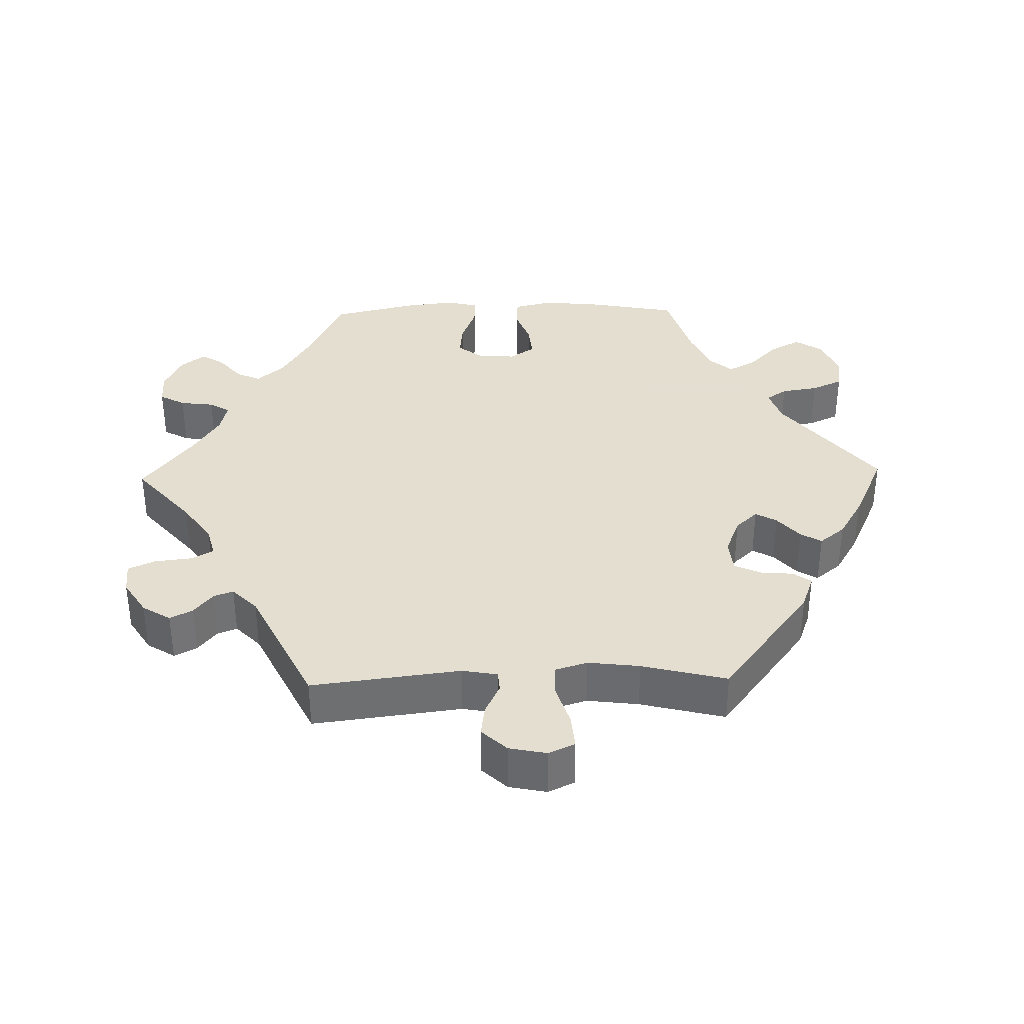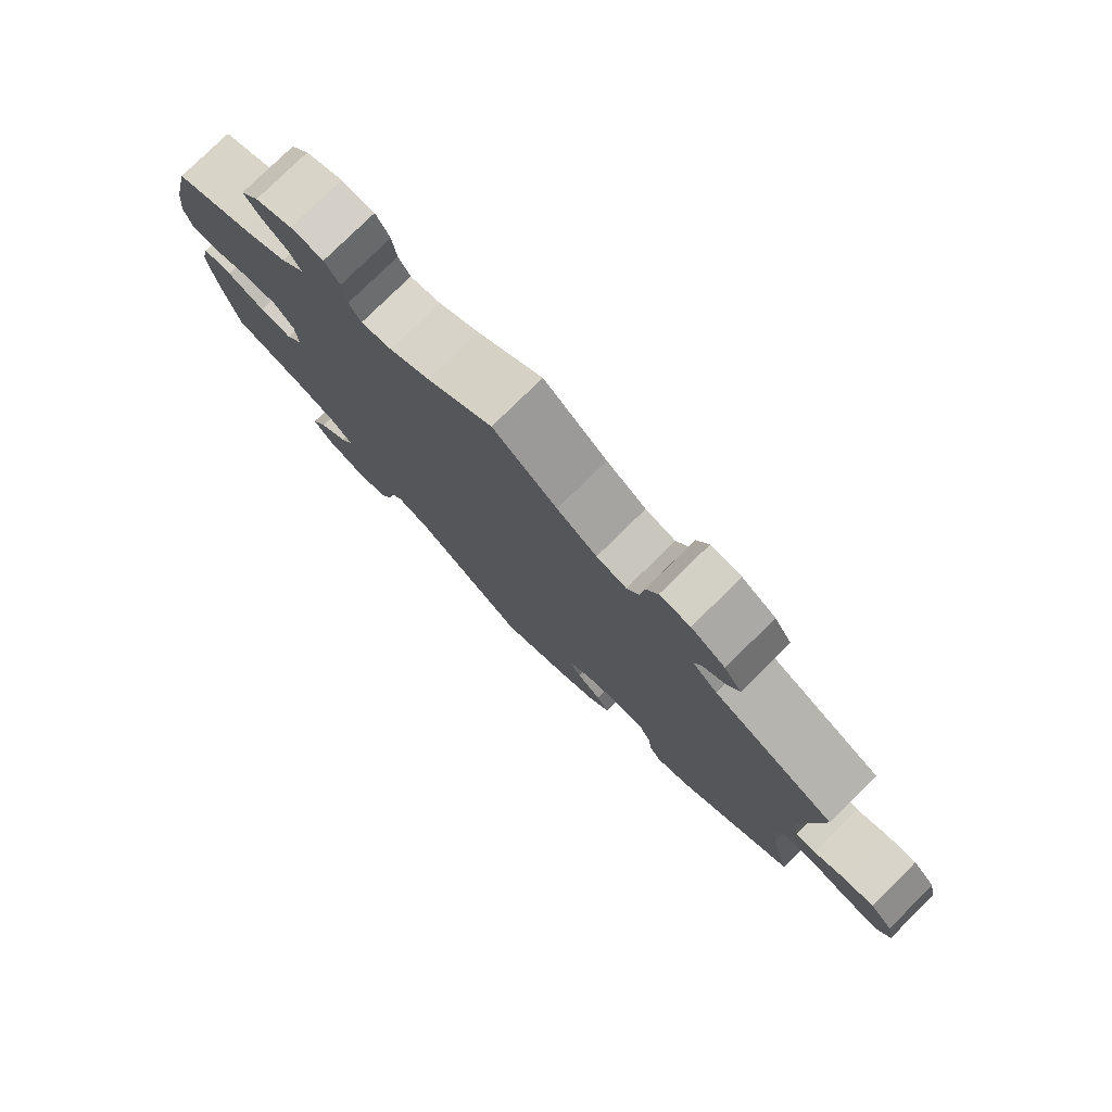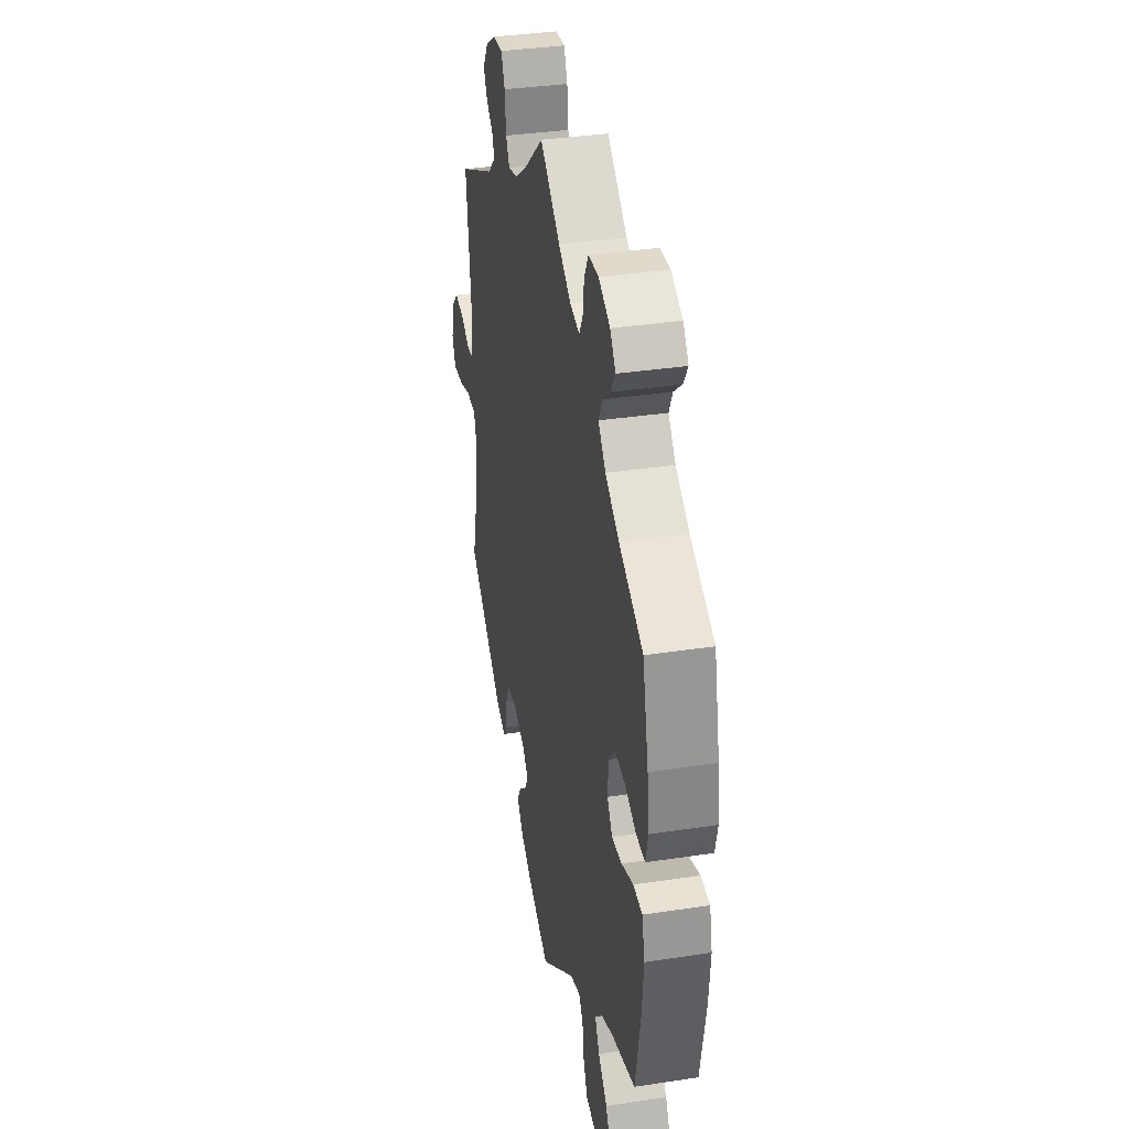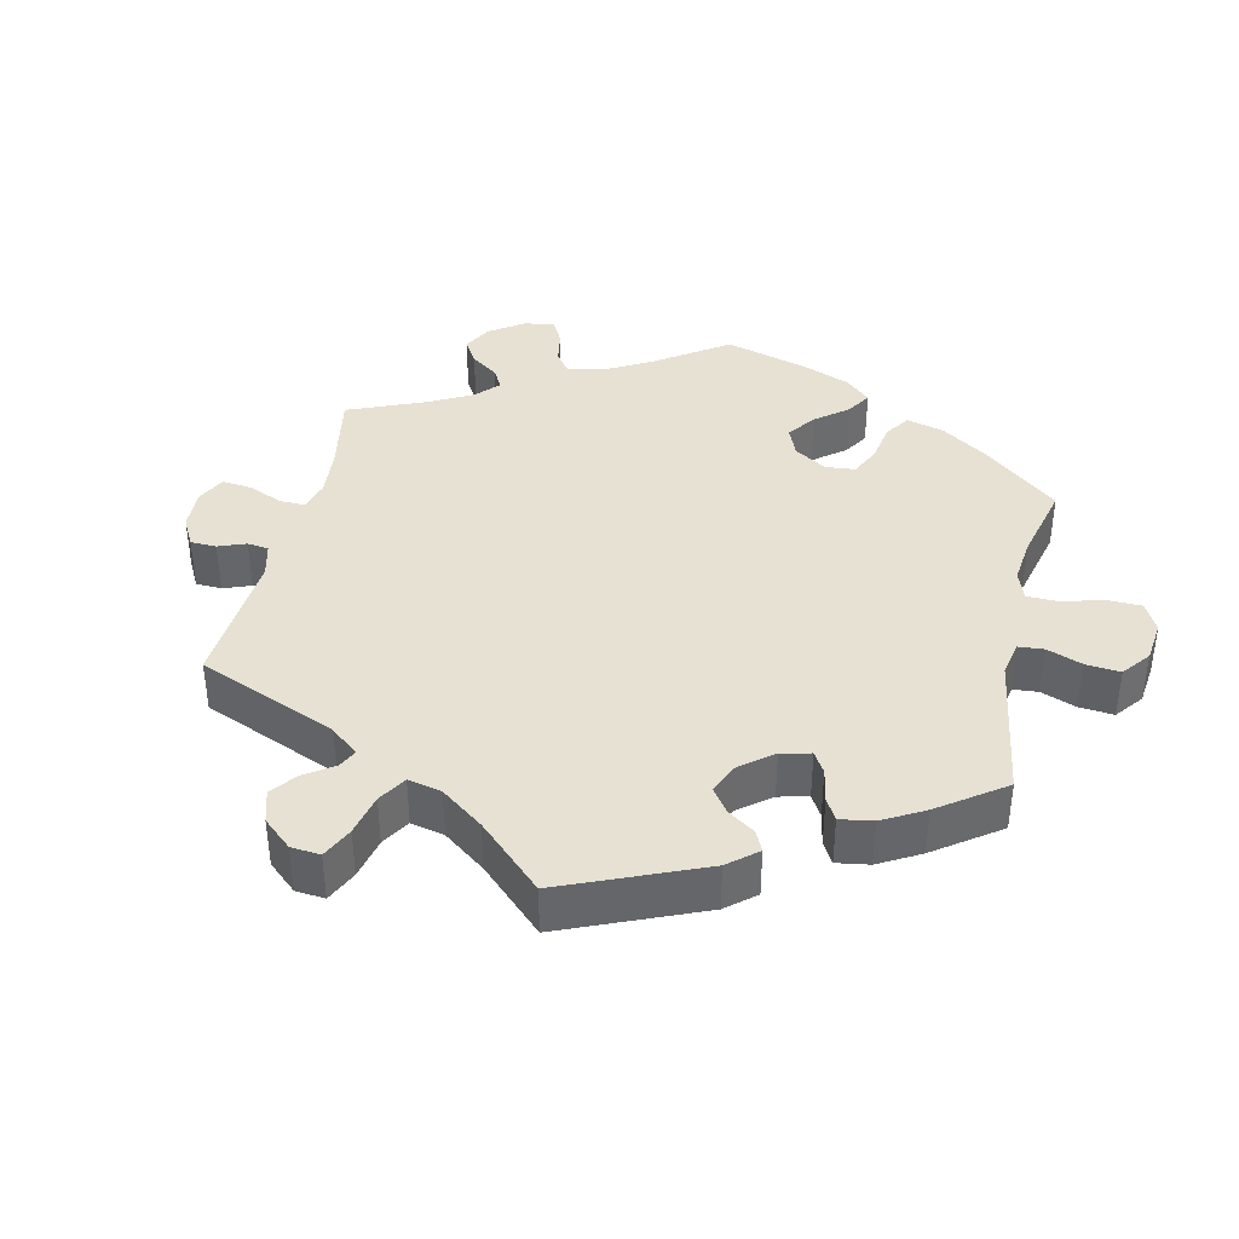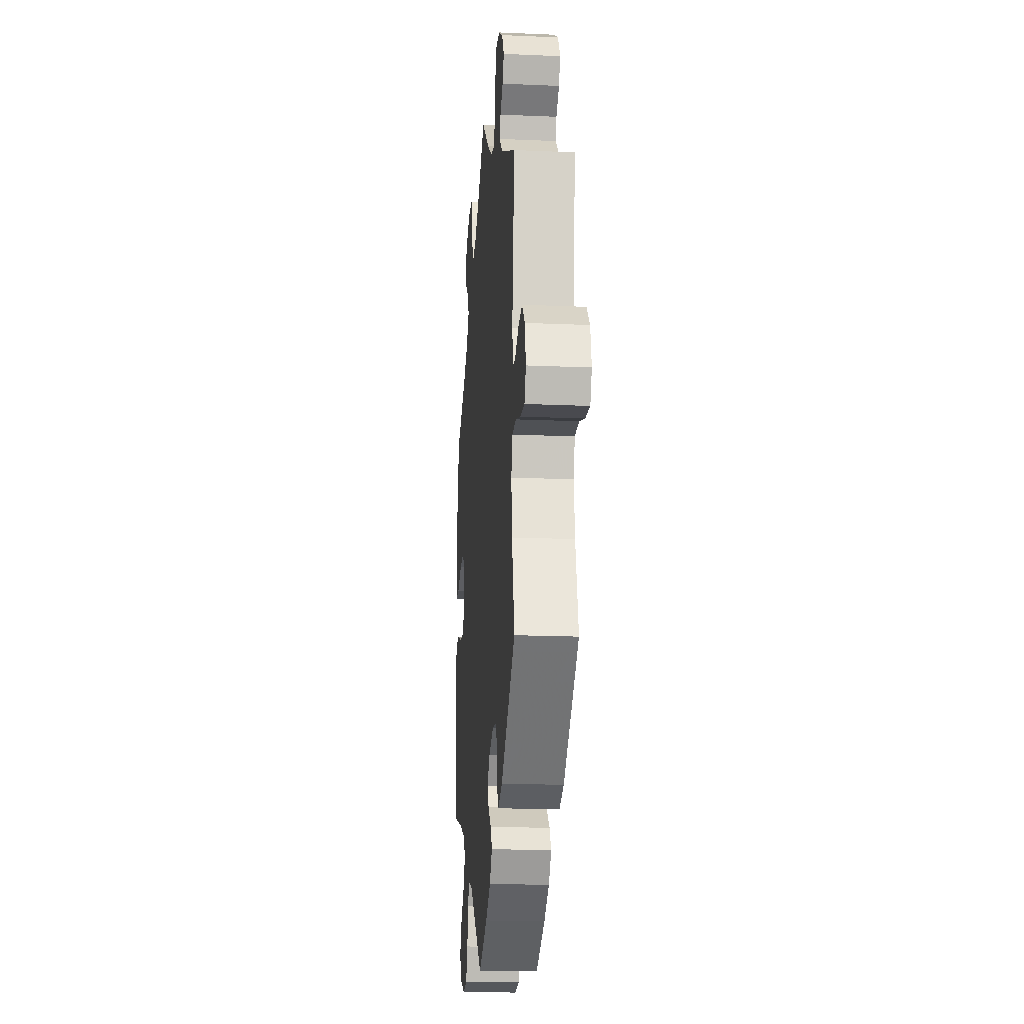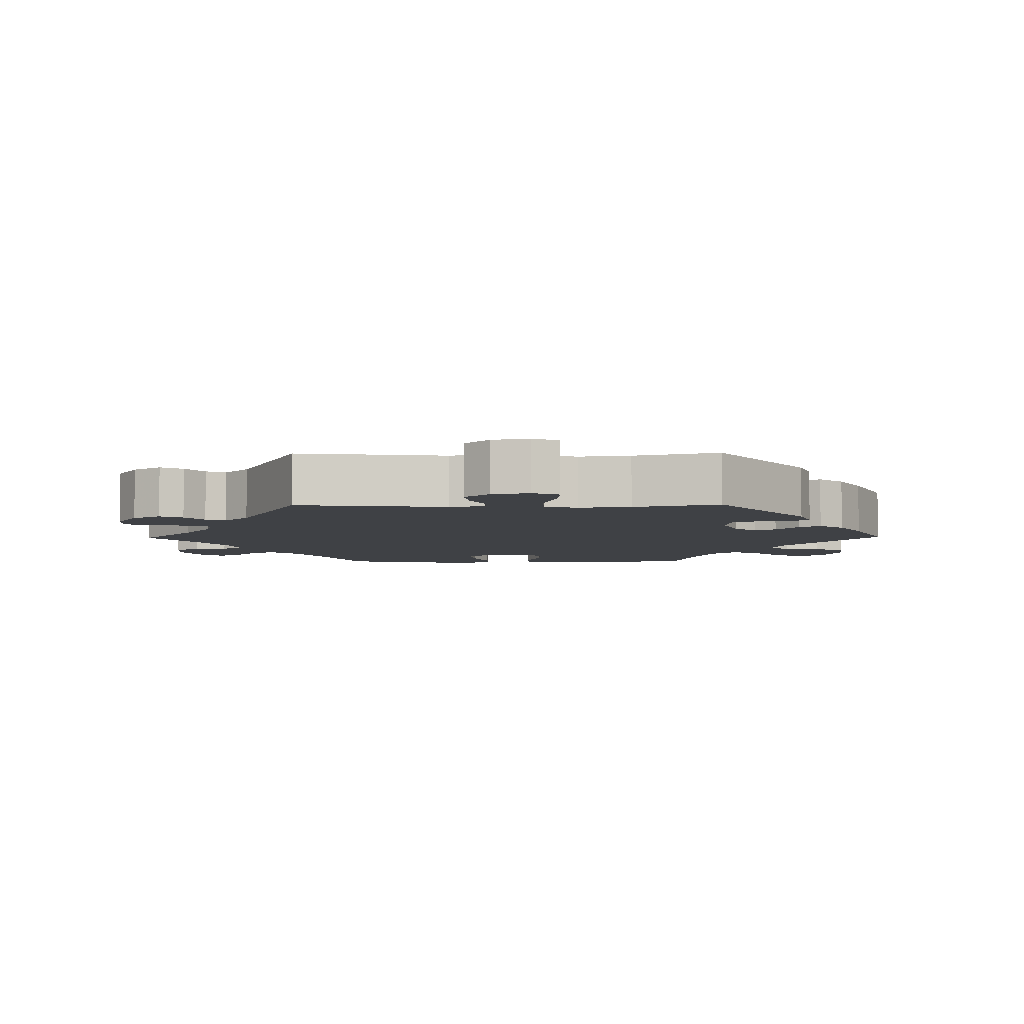
<metadata>
{"format":"obj","ext":"obj","renderer":"f3d","projection":"perspective","resolution":1024,"background":"white","views":[{"elev":35.9,"azim":88.6,"up":"+Y"},{"elev":78.8,"azim":45.5,"up":"+Z"},{"elev":35.6,"azim":-101.3,"up":"+Z"},{"elev":38.7,"azim":132.6,"up":"+Y"},{"elev":-18.3,"azim":85.2,"up":"+Z"},{"elev":-5.7,"azim":90.8,"up":"+Y"}]}
</metadata>
<code>
v 0.334 0.07 -0.415
v 0.285 0.07 -0.433
v 0.267 0.07 -0.407
v 0.263 0.07 -0.361
v 0.246 0.07 -0.324
v 0.199 0.07 -0.319
v 0.146 0.07 -0.34
v 0.117 0.07 -0.371
v 0.134 0.07 -0.401
v 0.17 0.07 -0.432
v 0.188 0.07 -0.462
v 0.159 0.07 -0.498
v 0.102 0.07 -0.532
v 0.001 0.07 -0.578
v -0.162 0.07 -0.448
v -0.21 0.07 -0.432
v -0.23 0.07 -0.461
v -0.238 0.07 -0.513
v -0.258 0.07 -0.557
v -0.307 0.07 -0.564
v -0.362 0.07 -0.541
v -0.387 0.07 -0.503
v -0.364 0.07 -0.46
v -0.322 0.07 -0.419
v -0.301 0.07 -0.38
v -0.33 0.07 -0.347
v -0.39 0.07 -0.321
v -0.5 0.07 -0.289
v -0.525 0.07 -0.156
v -0.532 0.07 -0.077
v -0.519 0.07 -0.024
v -0.477 0.07 -0.021
v -0.422 0.07 -0.041
v -0.375 0.07 -0.045
v -0.351 0.07 -0.01
v -0.354 0.07 0.043
v -0.382 0.07 0.079
v -0.431 0.07 0.074
v -0.485 0.07 0.053
v -0.526 0.07 0.052
v -0.537 0.07 0.098
v -0.528 0.07 0.169
v -0.5 0.07 0.289
v -0.388 0.07 0.342
v -0.324 0.07 0.38
v -0.29 0.07 0.419
v -0.306 0.07 0.453
v -0.343 0.07 0.484
v -0.364 0.07 0.517
v -0.338 0.07 0.551
v -0.285 0.07 0.576
v -0.238 0.07 0.574
v -0.218 0.07 0.538
v -0.212 0.07 0.49
v -0.195 0.07 0.461
v -0.151 0.07 0.471
v -0.093 0.07 0.507
v 0 0.07 0.578
v 0.091 0.07 0.5
v 0.148 0.07 0.46
v 0.191 0.07 0.449
v 0.208 0.07 0.48
v 0.214 0.07 0.533
v 0.231 0.07 0.571
v 0.275 0.07 0.568
v 0.324 0.07 0.537
v 0.349 0.07 0.497
v 0.332 0.07 0.465
v 0.3 0.07 0.439
v 0.289 0.07 0.411
v 0.325 0.07 0.376
v 0.501 0.07 0.29
v 0.475 0.07 0.08
v 0.484 0.07 0.03
v 0.513 0.07 0.028
v 0.557 0.07 0.049
v 0.601 0.07 0.055
v 0.634 0.07 0.02
v 0.645 0.07 -0.033
v 0.628 0.07 -0.07
v 0.579 0.07 -0.066
v 0.522 0.07 -0.048
v 0.476 0.07 -0.049
v 0.462 0.07 -0.095
v 0.471 0.07 -0.168
v 0.501 0.07 -0.288
v 0.334 0 -0.415
v 0.285 0 -0.433
v 0.267 0 -0.407
v 0.263 0 -0.361
v 0.246 0 -0.324
v 0.199 0 -0.319
v 0.146 0 -0.34
v 0.117 0 -0.371
v 0.134 0 -0.401
v 0.17 0 -0.432
v 0.188 0 -0.462
v 0.159 0 -0.498
v 0.102 0 -0.532
v 0.001 0 -0.578
v -0.162 0 -0.448
v -0.21 0 -0.432
v -0.23 0 -0.461
v -0.238 0 -0.513
v -0.258 0 -0.557
v -0.307 0 -0.564
v -0.362 0 -0.541
v -0.387 0 -0.503
v -0.364 0 -0.46
v -0.322 0 -0.419
v -0.301 0 -0.38
v -0.33 0 -0.347
v -0.39 0 -0.321
v -0.5 0 -0.289
v -0.525 0 -0.156
v -0.532 0 -0.077
v -0.519 0 -0.024
v -0.477 0 -0.021
v -0.422 0 -0.041
v -0.375 0 -0.045
v -0.351 0 -0.01
v -0.354 0 0.043
v -0.382 0 0.079
v -0.431 0 0.074
v -0.485 0 0.053
v -0.526 0 0.052
v -0.537 0 0.098
v -0.528 0 0.169
v -0.5 0 0.289
v -0.388 0 0.342
v -0.324 0 0.38
v -0.29 0 0.419
v -0.306 0 0.453
v -0.343 0 0.484
v -0.364 0 0.517
v -0.338 0 0.551
v -0.285 0 0.576
v -0.238 0 0.574
v -0.218 0 0.538
v -0.212 0 0.49
v -0.195 0 0.461
v -0.151 0 0.471
v -0.093 0 0.507
v 0 0 0.578
v 0.091 0 0.5
v 0.148 0 0.46
v 0.191 0 0.449
v 0.208 0 0.48
v 0.214 0 0.533
v 0.231 0 0.571
v 0.275 0 0.568
v 0.324 0 0.537
v 0.349 0 0.497
v 0.332 0 0.465
v 0.3 0 0.439
v 0.289 0 0.411
v 0.325 0 0.376
v 0.501 0 0.29
v 0.475 0 0.08
v 0.484 0 0.03
v 0.513 0 0.028
v 0.557 0 0.049
v 0.601 0 0.055
v 0.634 0 0.02
v 0.645 0 -0.033
v 0.628 0 -0.07
v 0.579 0 -0.066
v 0.522 0 -0.048
v 0.476 0 -0.049
v 0.462 0 -0.095
v 0.471 0 -0.168
v 0.501 0 -0.288
f 85 86 1 2
f 84 85 2 3
f 83 84 3 4
f 79 80 81 82
f 79 82 83
f 78 79 83
f 75 76 77 78
f 75 78 83
f 74 75 83 4
f 71 72 73
f 70 71 73 74
f 66 67 68 69
f 66 69 70
f 65 66 70
f 62 63 64 65
f 61 62 65 70
f 60 61 70 74
f 57 58 59
f 56 57 59 60
f 55 56 60 74
f 51 52 53 54
f 51 54 55
f 50 51 55
f 47 48 49 50
f 46 47 50 55
f 45 46 55 74
f 41 42 43 44
f 38 39 40 41
f 37 38 41 44
f 36 37 44 45
f 30 31 32 33
f 30 33 34
f 27 28 29 30
f 26 27 30 34
f 25 26 34 35
f 21 22 23 24
f 21 24 25
f 20 21 25
f 17 18 19 20
f 16 17 20 25
f 15 16 25 35
f 9 10 11 12
f 8 9 12 13
f 74 4 5
f 74 5 6
f 45 74 6 7
f 36 45 7 8
f 14 15 35 36
f 8 13 14 36
f 88 87 172 171
f 89 88 171 170
f 90 89 170 169
f 168 167 166 165
f 169 168 165
f 169 165 164
f 164 163 162 161
f 169 164 161
f 90 169 161 160
f 159 158 157
f 160 159 157 156
f 155 154 153 152
f 156 155 152
f 156 152 151
f 151 150 149 148
f 156 151 148 147
f 160 156 147 146
f 145 144 143
f 146 145 143 142
f 160 146 142 141
f 140 139 138 137
f 141 140 137
f 141 137 136
f 136 135 134 133
f 141 136 133 132
f 160 141 132 131
f 130 129 128 127
f 127 126 125 124
f 130 127 124 123
f 131 130 123 122
f 119 118 117 116
f 120 119 116
f 116 115 114 113
f 120 116 113 112
f 121 120 112 111
f 110 109 108 107
f 111 110 107
f 111 107 106
f 106 105 104 103
f 111 106 103 102
f 121 111 102 101
f 98 97 96 95
f 99 98 95 94
f 91 90 160
f 92 91 160
f 93 92 160 131
f 94 93 131 122
f 122 121 101 100
f 122 100 99 94
f 1 87 88 2
f 2 88 89 3
f 3 89 90 4
f 4 90 91 5
f 5 91 92 6
f 6 92 93 7
f 7 93 94 8
f 8 94 95 9
f 9 95 96 10
f 10 96 97 11
f 11 97 98 12
f 12 98 99 13
f 13 99 100 14
f 14 100 101 15
f 15 101 102 16
f 16 102 103 17
f 17 103 104 18
f 18 104 105 19
f 19 105 106 20
f 20 106 107 21
f 21 107 108 22
f 22 108 109 23
f 23 109 110 24
f 24 110 111 25
f 25 111 112 26
f 26 112 113 27
f 27 113 114 28
f 28 114 115 29
f 29 115 116 30
f 30 116 117 31
f 31 117 118 32
f 32 118 119 33
f 33 119 120 34
f 34 120 121 35
f 35 121 122 36
f 36 122 123 37
f 37 123 124 38
f 38 124 125 39
f 39 125 126 40
f 40 126 127 41
f 41 127 128 42
f 42 128 129 43
f 43 129 130 44
f 44 130 131 45
f 45 131 132 46
f 46 132 133 47
f 47 133 134 48
f 48 134 135 49
f 49 135 136 50
f 50 136 137 51
f 51 137 138 52
f 52 138 139 53
f 53 139 140 54
f 54 140 141 55
f 55 141 142 56
f 56 142 143 57
f 57 143 144 58
f 58 144 145 59
f 59 145 146 60
f 60 146 147 61
f 61 147 148 62
f 62 148 149 63
f 63 149 150 64
f 64 150 151 65
f 65 151 152 66
f 66 152 153 67
f 67 153 154 68
f 68 154 155 69
f 69 155 156 70
f 70 156 157 71
f 71 157 158 72
f 72 158 159 73
f 73 159 160 74
f 74 160 161 75
f 75 161 162 76
f 76 162 163 77
f 77 163 164 78
f 78 164 165 79
f 79 165 166 80
f 80 166 167 81
f 81 167 168 82
f 82 168 169 83
f 83 169 170 84
f 84 170 171 85
f 85 171 172 86
f 86 172 87 1

</code>
